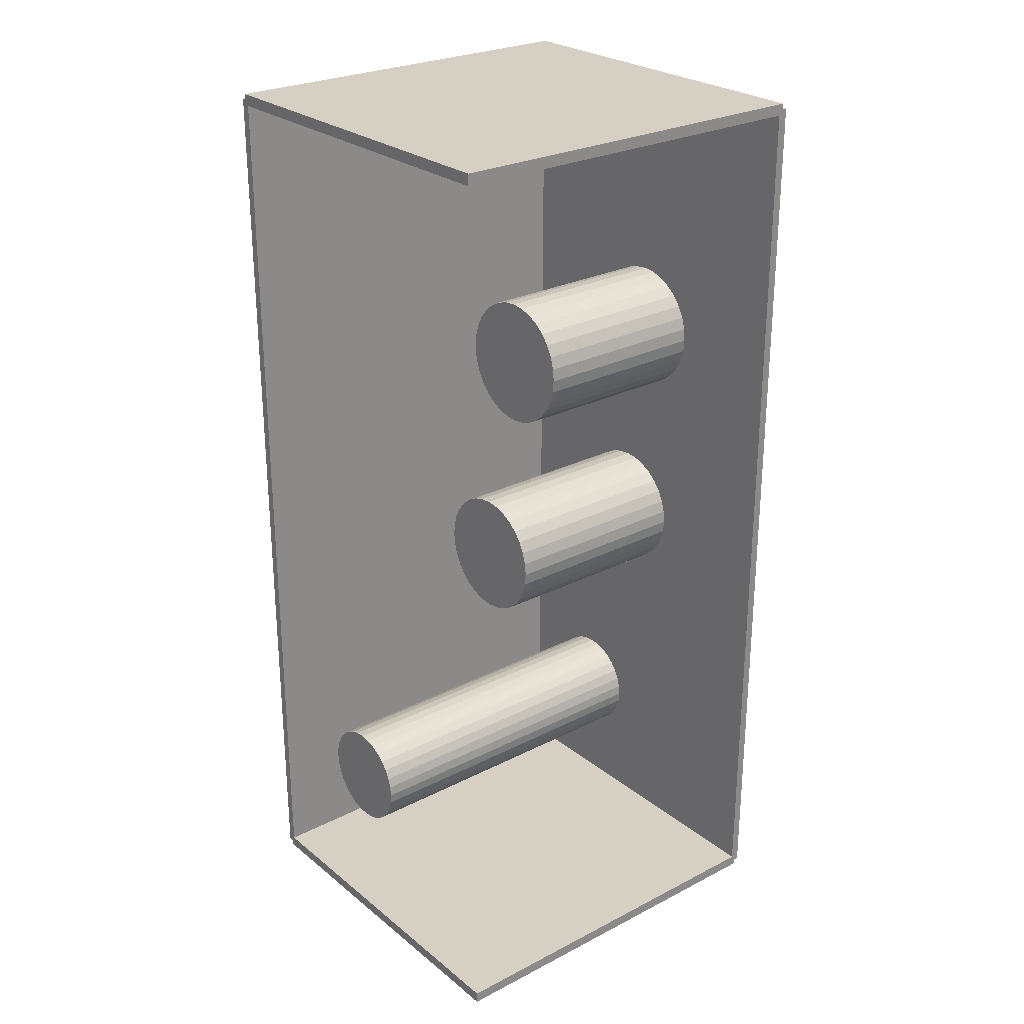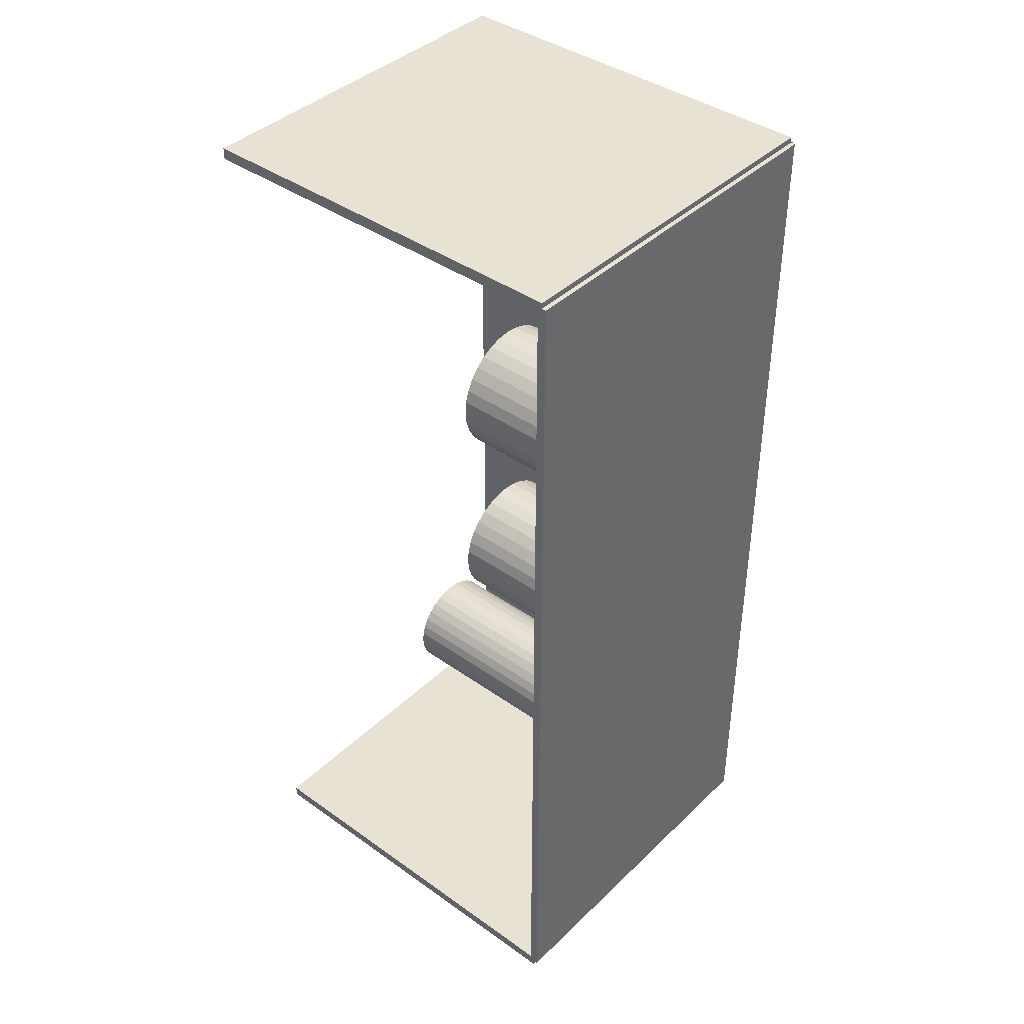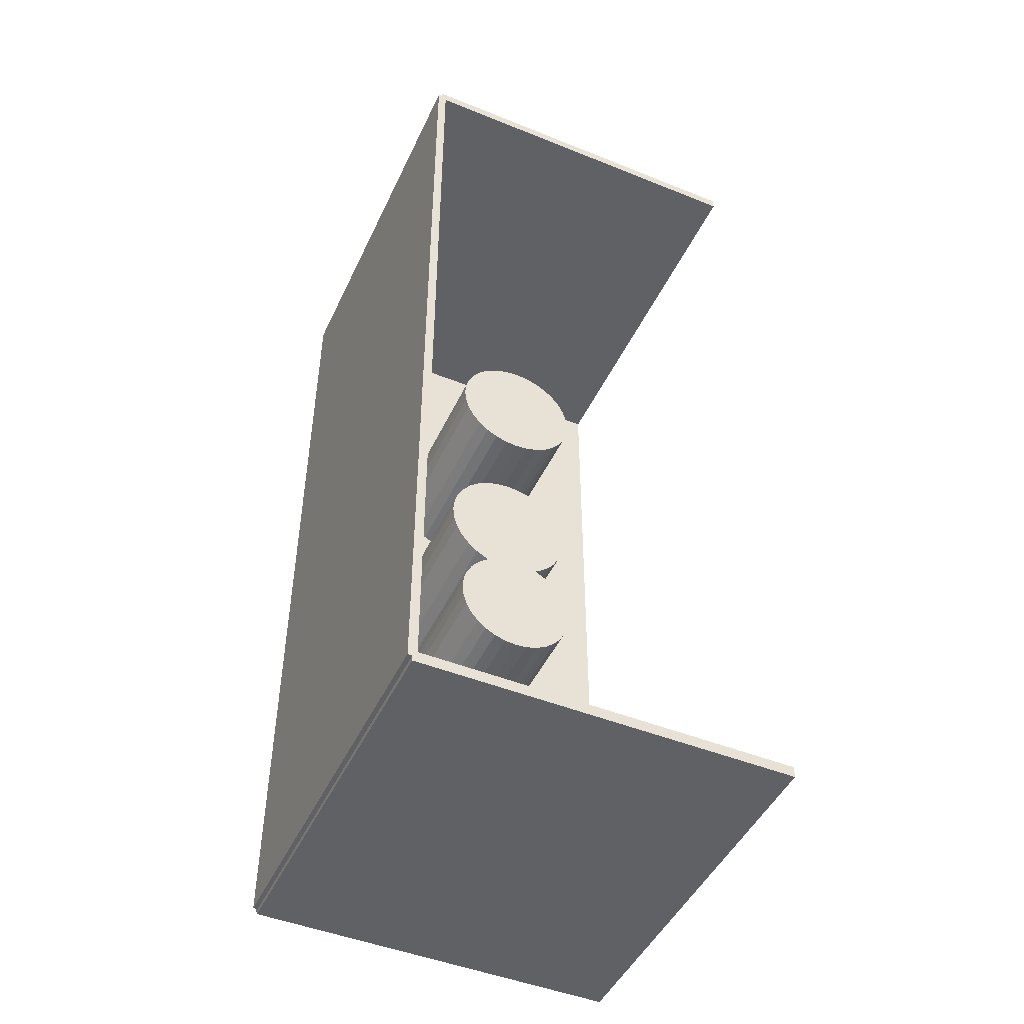
<metadata>
{"format":"obj","ext":"obj","renderer":"f3d","projection":"perspective","resolution":1024,"background":"white","views":[{"elev":26.3,"azim":51.1,"up":"+Y"},{"elev":40.7,"azim":130.9,"up":"+Y"},{"elev":-47.4,"azim":-24.4,"up":"+Y"}]}
</metadata>
<code>
v -0.08763 -0.2172 -0.00212
v -0.08763 -0.2172 0.00212
v -0.08763 0.2172 -0.00212
v -0.08763 0.2172 0.00212
v 0.08763 -0.2172 -0.00212
v 0.08763 -0.2172 0.00212
v 0.08763 0.2172 -0.00212
v 0.08763 0.2172 0.00212
v -0.08551 -0.2172 0
v -0.08975 -0.2172 0
v -0.08551 0.2172 0
v -0.08975 0.2172 0
v -0.08551 -0.2172 0.1875
v -0.08975 -0.2172 0.1875
v -0.08551 0.2172 0.1875
v -0.08975 0.2172 0.1875
v -0.08763 0.2146 0.1875
v -0.08763 0.2199 0.1875
v -0.08763 0.2146 0
v -0.08763 0.2199 0
v 0.08763 0.2146 0.1875
v 0.08763 0.2199 0.1875
v 0.08763 0.2146 0
v 0.08763 0.2199 0
v -0.08763 -0.2146 0
v -0.08763 -0.2199 0
v -0.08763 -0.2146 0.1875
v -0.08763 -0.2199 0.1875
v 0.08763 -0.2146 0
v 0.08763 -0.2199 0
v 0.08763 -0.2146 0.1875
v 0.08763 -0.2199 0.1875
v 0.001353 0.08538 0.00424
v 0.03277 0.08538 0.00424
v 0.03277 0.08538 0.09345
v 0.001353 0.08538 0.09345
v 0.03216 0.09151 0.00424
v 0.03216 0.09151 0.09345
v 0.03038 0.0974 0.00424
v 0.03038 0.0974 0.09345
v 0.02747 0.1028 0.00424
v 0.02747 0.1028 0.09345
v 0.02357 0.1076 0.00424
v 0.02357 0.1076 0.09345
v 0.01881 0.1115 0.00424
v 0.01881 0.1115 0.09345
v 0.01337 0.1144 0.00424
v 0.01337 0.1144 0.09345
v 0.007482 0.1162 0.00424
v 0.007482 0.1162 0.09345
v 0.001353 0.1168 0.00424
v 0.001353 0.1168 0.09345
v -0.004775 0.1162 0.00424
v -0.004775 0.1162 0.09345
v -0.01067 0.1144 0.00424
v -0.01067 0.1144 0.09345
v -0.0161 0.1115 0.00424
v -0.0161 0.1115 0.09345
v -0.02086 0.1076 0.00424
v -0.02086 0.1076 0.09345
v -0.02477 0.1028 0.00424
v -0.02477 0.1028 0.09345
v -0.02767 0.0974 0.00424
v -0.02767 0.0974 0.09345
v -0.02946 0.09151 0.00424
v -0.02946 0.09151 0.09345
v -0.03006 0.08538 0.00424
v -0.03006 0.08538 0.09345
v -0.02946 0.07925 0.00424
v -0.02946 0.07925 0.09345
v -0.02767 0.07336 0.00424
v -0.02767 0.07336 0.09345
v -0.02477 0.06793 0.00424
v -0.02477 0.06793 0.09345
v -0.02086 0.06317 0.00424
v -0.02086 0.06317 0.09345
v -0.0161 0.05926 0.00424
v -0.0161 0.05926 0.09345
v -0.01067 0.05636 0.00424
v -0.01067 0.05636 0.09345
v -0.004775 0.05457 0.00424
v -0.004775 0.05457 0.09345
v 0.001353 0.05397 0.00424
v 0.001353 0.05397 0.09345
v 0.007482 0.05457 0.00424
v 0.007482 0.05457 0.09345
v 0.01337 0.05636 0.00424
v 0.01337 0.05636 0.09345
v 0.01881 0.05926 0.00424
v 0.01881 0.05926 0.09345
v 0.02357 0.06317 0.00424
v 0.02357 0.06317 0.09345
v 0.02747 0.06793 0.00424
v 0.02747 0.06793 0.09345
v 0.03038 0.07336 0.00424
v 0.03038 0.07336 0.09345
v 0.03216 0.07925 0.00424
v 0.03216 0.07925 0.09345
v -0.007807 -0.02426 0.00424
v 0.02291 -0.02426 0.00424
v 0.02291 -0.02426 0.1029
v -0.007807 -0.02426 0.1029
v 0.02232 -0.01826 0.00424
v 0.02232 -0.01826 0.1029
v 0.02057 -0.0125 0.00424
v 0.02057 -0.0125 0.1029
v 0.01774 -0.007191 0.00424
v 0.01774 -0.007191 0.1029
v 0.01392 -0.002536 0.00424
v 0.01392 -0.002536 0.1029
v 0.00926 0.001285 0.00424
v 0.00926 0.001285 0.1029
v 0.003949 0.004124 0.00424
v 0.003949 0.004124 0.1029
v -0.001813 0.005872 0.00424
v -0.001813 0.005872 0.1029
v -0.007807 0.006462 0.00424
v -0.007807 0.006462 0.1029
v -0.0138 0.005872 0.00424
v -0.0138 0.005872 0.1029
v -0.01956 0.004124 0.00424
v -0.01956 0.004124 0.1029
v -0.02487 0.001285 0.00424
v -0.02487 0.001285 0.1029
v -0.02953 -0.002536 0.00424
v -0.02953 -0.002536 0.1029
v -0.03335 -0.007191 0.00424
v -0.03335 -0.007191 0.1029
v -0.03619 -0.0125 0.00424
v -0.03619 -0.0125 0.1029
v -0.03794 -0.01826 0.00424
v -0.03794 -0.01826 0.1029
v -0.03853 -0.02426 0.00424
v -0.03853 -0.02426 0.1029
v -0.03794 -0.03025 0.00424
v -0.03794 -0.03025 0.1029
v -0.03619 -0.03601 0.00424
v -0.03619 -0.03601 0.1029
v -0.03335 -0.04132 0.00424
v -0.03335 -0.04132 0.1029
v -0.02953 -0.04598 0.00424
v -0.02953 -0.04598 0.1029
v -0.02487 -0.0498 0.00424
v -0.02487 -0.0498 0.1029
v -0.01956 -0.05264 0.00424
v -0.01956 -0.05264 0.1029
v -0.0138 -0.05439 0.00424
v -0.0138 -0.05439 0.1029
v -0.007807 -0.05498 0.00424
v -0.007807 -0.05498 0.1029
v -0.001813 -0.05439 0.00424
v -0.001813 -0.05439 0.1029
v 0.003949 -0.05264 0.00424
v 0.003949 -0.05264 0.1029
v 0.00926 -0.0498 0.00424
v 0.00926 -0.0498 0.1029
v 0.01392 -0.04598 0.00424
v 0.01392 -0.04598 0.1029
v 0.01774 -0.04132 0.00424
v 0.01774 -0.04132 0.1029
v 0.02057 -0.03601 0.00424
v 0.02057 -0.03601 0.1029
v 0.02232 -0.03025 0.00424
v 0.02232 -0.03025 0.1029
v -0.03462 -0.1509 0.00424
v -0.009236 -0.1509 0.00424
v -0.009236 -0.1509 0.08745
v -0.03462 -0.1509 0.08745
v -0.009723 -0.146 0.00424
v -0.009723 -0.146 0.08745
v -0.01117 -0.1412 0.00424
v -0.01117 -0.1412 0.08745
v -0.01351 -0.1368 0.00424
v -0.01351 -0.1368 0.08745
v -0.01667 -0.133 0.00424
v -0.01667 -0.133 0.08745
v -0.02052 -0.1298 0.00424
v -0.02052 -0.1298 0.08745
v -0.02491 -0.1275 0.00424
v -0.02491 -0.1275 0.08745
v -0.02967 -0.126 0.00424
v -0.02967 -0.126 0.08745
v -0.03462 -0.1255 0.00424
v -0.03462 -0.1255 0.08745
v -0.03957 -0.126 0.00424
v -0.03957 -0.126 0.08745
v -0.04434 -0.1275 0.00424
v -0.04434 -0.1275 0.08745
v -0.04873 -0.1298 0.00424
v -0.04873 -0.1298 0.08745
v -0.05257 -0.133 0.00424
v -0.05257 -0.133 0.08745
v -0.05573 -0.1368 0.00424
v -0.05573 -0.1368 0.08745
v -0.05807 -0.1412 0.00424
v -0.05807 -0.1412 0.08745
v -0.05952 -0.146 0.00424
v -0.05952 -0.146 0.08745
v -0.06001 -0.1509 0.00424
v -0.06001 -0.1509 0.08745
v -0.05952 -0.1559 0.00424
v -0.05952 -0.1559 0.08745
v -0.05807 -0.1606 0.00424
v -0.05807 -0.1606 0.08745
v -0.05573 -0.165 0.00424
v -0.05573 -0.165 0.08745
v -0.05257 -0.1689 0.00424
v -0.05257 -0.1689 0.08745
v -0.04873 -0.172 0.00424
v -0.04873 -0.172 0.08745
v -0.04434 -0.1744 0.00424
v -0.04434 -0.1744 0.08745
v -0.03957 -0.1758 0.00424
v -0.03957 -0.1758 0.08745
v -0.03462 -0.1763 0.00424
v -0.03462 -0.1763 0.08745
v -0.02967 -0.1758 0.00424
v -0.02967 -0.1758 0.08745
v -0.02491 -0.1744 0.00424
v -0.02491 -0.1744 0.08745
v -0.02052 -0.172 0.00424
v -0.02052 -0.172 0.08745
v -0.01667 -0.1689 0.00424
v -0.01667 -0.1689 0.08745
v -0.01351 -0.165 0.00424
v -0.01351 -0.165 0.08745
v -0.01117 -0.1606 0.00424
v -0.01117 -0.1606 0.08745
v -0.009723 -0.1559 0.00424
v -0.009723 -0.1559 0.08745
v -0.03462 -0.1509 0.08745
v -0.009236 -0.1509 0.08745
v -0.009236 -0.1509 0.1707
v -0.03462 -0.1509 0.1707
v -0.009723 -0.146 0.08745
v -0.009723 -0.146 0.1707
v -0.01117 -0.1412 0.08745
v -0.01117 -0.1412 0.1707
v -0.01351 -0.1368 0.08745
v -0.01351 -0.1368 0.1707
v -0.01667 -0.133 0.08745
v -0.01667 -0.133 0.1707
v -0.02052 -0.1298 0.08745
v -0.02052 -0.1298 0.1707
v -0.02491 -0.1275 0.08745
v -0.02491 -0.1275 0.1707
v -0.02967 -0.126 0.08745
v -0.02967 -0.126 0.1707
v -0.03462 -0.1255 0.08745
v -0.03462 -0.1255 0.1707
v -0.03957 -0.126 0.08745
v -0.03957 -0.126 0.1707
v -0.04434 -0.1275 0.08745
v -0.04434 -0.1275 0.1707
v -0.04873 -0.1298 0.08745
v -0.04873 -0.1298 0.1707
v -0.05257 -0.133 0.08745
v -0.05257 -0.133 0.1707
v -0.05573 -0.1368 0.08745
v -0.05573 -0.1368 0.1707
v -0.05807 -0.1412 0.08745
v -0.05807 -0.1412 0.1707
v -0.05952 -0.146 0.08745
v -0.05952 -0.146 0.1707
v -0.06001 -0.1509 0.08745
v -0.06001 -0.1509 0.1707
v -0.05952 -0.1559 0.08745
v -0.05952 -0.1559 0.1707
v -0.05807 -0.1606 0.08745
v -0.05807 -0.1606 0.1707
v -0.05573 -0.165 0.08745
v -0.05573 -0.165 0.1707
v -0.05257 -0.1689 0.08745
v -0.05257 -0.1689 0.1707
v -0.04873 -0.172 0.08745
v -0.04873 -0.172 0.1707
v -0.04434 -0.1744 0.08745
v -0.04434 -0.1744 0.1707
v -0.03957 -0.1758 0.08745
v -0.03957 -0.1758 0.1707
v -0.03462 -0.1763 0.08745
v -0.03462 -0.1763 0.1707
v -0.02967 -0.1758 0.08745
v -0.02967 -0.1758 0.1707
v -0.02491 -0.1744 0.08745
v -0.02491 -0.1744 0.1707
v -0.02052 -0.172 0.08745
v -0.02052 -0.172 0.1707
v -0.01667 -0.1689 0.08745
v -0.01667 -0.1689 0.1707
v -0.01351 -0.165 0.08745
v -0.01351 -0.165 0.1707
v -0.01117 -0.1606 0.08745
v -0.01117 -0.1606 0.1707
v -0.009723 -0.1559 0.08745
v -0.009723 -0.1559 0.1707
f 2 4 1
f 5 2 1
f 1 4 3
f 3 5 1
f 2 8 4
f 6 2 5
f 6 8 2
f 4 8 3
f 7 5 3
f 3 8 7
f 7 6 5
f 8 6 7
f 10 12 9
f 13 10 9
f 9 12 11
f 11 13 9
f 10 16 12
f 14 10 13
f 14 16 10
f 12 16 11
f 15 13 11
f 11 16 15
f 15 14 13
f 16 14 15
f 18 20 17
f 21 18 17
f 17 20 19
f 19 21 17
f 18 24 20
f 22 18 21
f 22 24 18
f 20 24 19
f 23 21 19
f 19 24 23
f 23 22 21
f 24 22 23
f 26 28 25
f 29 26 25
f 25 28 27
f 27 29 25
f 26 32 28
f 30 26 29
f 30 32 26
f 28 32 27
f 31 29 27
f 27 32 31
f 31 30 29
f 32 30 31
f 34 33 37
f 34 37 35
f 35 37 38
f 35 38 36
f 37 33 39
f 37 39 38
f 38 39 40
f 38 40 36
f 39 33 41
f 39 41 40
f 40 41 42
f 40 42 36
f 41 33 43
f 41 43 42
f 42 43 44
f 42 44 36
f 43 33 45
f 43 45 44
f 44 45 46
f 44 46 36
f 45 33 47
f 45 47 46
f 46 47 48
f 46 48 36
f 47 33 49
f 47 49 48
f 48 49 50
f 48 50 36
f 49 33 51
f 49 51 50
f 50 51 52
f 50 52 36
f 51 33 53
f 51 53 52
f 52 53 54
f 52 54 36
f 53 33 55
f 53 55 54
f 54 55 56
f 54 56 36
f 55 33 57
f 55 57 56
f 56 57 58
f 56 58 36
f 57 33 59
f 57 59 58
f 58 59 60
f 58 60 36
f 59 33 61
f 59 61 60
f 60 61 62
f 60 62 36
f 61 33 63
f 61 63 62
f 62 63 64
f 62 64 36
f 63 33 65
f 63 65 64
f 64 65 66
f 64 66 36
f 65 33 67
f 65 67 66
f 66 67 68
f 66 68 36
f 67 33 69
f 67 69 68
f 68 69 70
f 68 70 36
f 69 33 71
f 69 71 70
f 70 71 72
f 70 72 36
f 71 33 73
f 71 73 72
f 72 73 74
f 72 74 36
f 73 33 75
f 73 75 74
f 74 75 76
f 74 76 36
f 75 33 77
f 75 77 76
f 76 77 78
f 76 78 36
f 77 33 79
f 77 79 78
f 78 79 80
f 78 80 36
f 79 33 81
f 79 81 80
f 80 81 82
f 80 82 36
f 81 33 83
f 81 83 82
f 82 83 84
f 82 84 36
f 83 33 85
f 83 85 84
f 84 85 86
f 84 86 36
f 85 33 87
f 85 87 86
f 86 87 88
f 86 88 36
f 87 33 89
f 87 89 88
f 88 89 90
f 88 90 36
f 89 33 91
f 89 91 90
f 90 91 92
f 90 92 36
f 91 33 93
f 91 93 92
f 92 93 94
f 92 94 36
f 93 33 95
f 93 95 94
f 94 95 96
f 94 96 36
f 95 33 97
f 95 97 96
f 96 97 98
f 96 98 36
f 97 33 34
f 97 34 98
f 98 34 35
f 98 35 36
f 100 99 103
f 100 103 101
f 101 103 104
f 101 104 102
f 103 99 105
f 103 105 104
f 104 105 106
f 104 106 102
f 105 99 107
f 105 107 106
f 106 107 108
f 106 108 102
f 107 99 109
f 107 109 108
f 108 109 110
f 108 110 102
f 109 99 111
f 109 111 110
f 110 111 112
f 110 112 102
f 111 99 113
f 111 113 112
f 112 113 114
f 112 114 102
f 113 99 115
f 113 115 114
f 114 115 116
f 114 116 102
f 115 99 117
f 115 117 116
f 116 117 118
f 116 118 102
f 117 99 119
f 117 119 118
f 118 119 120
f 118 120 102
f 119 99 121
f 119 121 120
f 120 121 122
f 120 122 102
f 121 99 123
f 121 123 122
f 122 123 124
f 122 124 102
f 123 99 125
f 123 125 124
f 124 125 126
f 124 126 102
f 125 99 127
f 125 127 126
f 126 127 128
f 126 128 102
f 127 99 129
f 127 129 128
f 128 129 130
f 128 130 102
f 129 99 131
f 129 131 130
f 130 131 132
f 130 132 102
f 131 99 133
f 131 133 132
f 132 133 134
f 132 134 102
f 133 99 135
f 133 135 134
f 134 135 136
f 134 136 102
f 135 99 137
f 135 137 136
f 136 137 138
f 136 138 102
f 137 99 139
f 137 139 138
f 138 139 140
f 138 140 102
f 139 99 141
f 139 141 140
f 140 141 142
f 140 142 102
f 141 99 143
f 141 143 142
f 142 143 144
f 142 144 102
f 143 99 145
f 143 145 144
f 144 145 146
f 144 146 102
f 145 99 147
f 145 147 146
f 146 147 148
f 146 148 102
f 147 99 149
f 147 149 148
f 148 149 150
f 148 150 102
f 149 99 151
f 149 151 150
f 150 151 152
f 150 152 102
f 151 99 153
f 151 153 152
f 152 153 154
f 152 154 102
f 153 99 155
f 153 155 154
f 154 155 156
f 154 156 102
f 155 99 157
f 155 157 156
f 156 157 158
f 156 158 102
f 157 99 159
f 157 159 158
f 158 159 160
f 158 160 102
f 159 99 161
f 159 161 160
f 160 161 162
f 160 162 102
f 161 99 163
f 161 163 162
f 162 163 164
f 162 164 102
f 163 99 100
f 163 100 164
f 164 100 101
f 164 101 102
f 166 165 169
f 166 169 167
f 167 169 170
f 167 170 168
f 169 165 171
f 169 171 170
f 170 171 172
f 170 172 168
f 171 165 173
f 171 173 172
f 172 173 174
f 172 174 168
f 173 165 175
f 173 175 174
f 174 175 176
f 174 176 168
f 175 165 177
f 175 177 176
f 176 177 178
f 176 178 168
f 177 165 179
f 177 179 178
f 178 179 180
f 178 180 168
f 179 165 181
f 179 181 180
f 180 181 182
f 180 182 168
f 181 165 183
f 181 183 182
f 182 183 184
f 182 184 168
f 183 165 185
f 183 185 184
f 184 185 186
f 184 186 168
f 185 165 187
f 185 187 186
f 186 187 188
f 186 188 168
f 187 165 189
f 187 189 188
f 188 189 190
f 188 190 168
f 189 165 191
f 189 191 190
f 190 191 192
f 190 192 168
f 191 165 193
f 191 193 192
f 192 193 194
f 192 194 168
f 193 165 195
f 193 195 194
f 194 195 196
f 194 196 168
f 195 165 197
f 195 197 196
f 196 197 198
f 196 198 168
f 197 165 199
f 197 199 198
f 198 199 200
f 198 200 168
f 199 165 201
f 199 201 200
f 200 201 202
f 200 202 168
f 201 165 203
f 201 203 202
f 202 203 204
f 202 204 168
f 203 165 205
f 203 205 204
f 204 205 206
f 204 206 168
f 205 165 207
f 205 207 206
f 206 207 208
f 206 208 168
f 207 165 209
f 207 209 208
f 208 209 210
f 208 210 168
f 209 165 211
f 209 211 210
f 210 211 212
f 210 212 168
f 211 165 213
f 211 213 212
f 212 213 214
f 212 214 168
f 213 165 215
f 213 215 214
f 214 215 216
f 214 216 168
f 215 165 217
f 215 217 216
f 216 217 218
f 216 218 168
f 217 165 219
f 217 219 218
f 218 219 220
f 218 220 168
f 219 165 221
f 219 221 220
f 220 221 222
f 220 222 168
f 221 165 223
f 221 223 222
f 222 223 224
f 222 224 168
f 223 165 225
f 223 225 224
f 224 225 226
f 224 226 168
f 225 165 227
f 225 227 226
f 226 227 228
f 226 228 168
f 227 165 229
f 227 229 228
f 228 229 230
f 228 230 168
f 229 165 166
f 229 166 230
f 230 166 167
f 230 167 168
f 232 231 235
f 232 235 233
f 233 235 236
f 233 236 234
f 235 231 237
f 235 237 236
f 236 237 238
f 236 238 234
f 237 231 239
f 237 239 238
f 238 239 240
f 238 240 234
f 239 231 241
f 239 241 240
f 240 241 242
f 240 242 234
f 241 231 243
f 241 243 242
f 242 243 244
f 242 244 234
f 243 231 245
f 243 245 244
f 244 245 246
f 244 246 234
f 245 231 247
f 245 247 246
f 246 247 248
f 246 248 234
f 247 231 249
f 247 249 248
f 248 249 250
f 248 250 234
f 249 231 251
f 249 251 250
f 250 251 252
f 250 252 234
f 251 231 253
f 251 253 252
f 252 253 254
f 252 254 234
f 253 231 255
f 253 255 254
f 254 255 256
f 254 256 234
f 255 231 257
f 255 257 256
f 256 257 258
f 256 258 234
f 257 231 259
f 257 259 258
f 258 259 260
f 258 260 234
f 259 231 261
f 259 261 260
f 260 261 262
f 260 262 234
f 261 231 263
f 261 263 262
f 262 263 264
f 262 264 234
f 263 231 265
f 263 265 264
f 264 265 266
f 264 266 234
f 265 231 267
f 265 267 266
f 266 267 268
f 266 268 234
f 267 231 269
f 267 269 268
f 268 269 270
f 268 270 234
f 269 231 271
f 269 271 270
f 270 271 272
f 270 272 234
f 271 231 273
f 271 273 272
f 272 273 274
f 272 274 234
f 273 231 275
f 273 275 274
f 274 275 276
f 274 276 234
f 275 231 277
f 275 277 276
f 276 277 278
f 276 278 234
f 277 231 279
f 277 279 278
f 278 279 280
f 278 280 234
f 279 231 281
f 279 281 280
f 280 281 282
f 280 282 234
f 281 231 283
f 281 283 282
f 282 283 284
f 282 284 234
f 283 231 285
f 283 285 284
f 284 285 286
f 284 286 234
f 285 231 287
f 285 287 286
f 286 287 288
f 286 288 234
f 287 231 289
f 287 289 288
f 288 289 290
f 288 290 234
f 289 231 291
f 289 291 290
f 290 291 292
f 290 292 234
f 291 231 293
f 291 293 292
f 292 293 294
f 292 294 234
f 293 231 295
f 293 295 294
f 294 295 296
f 294 296 234
f 295 231 232
f 295 232 296
f 296 232 233
f 296 233 234

</code>
